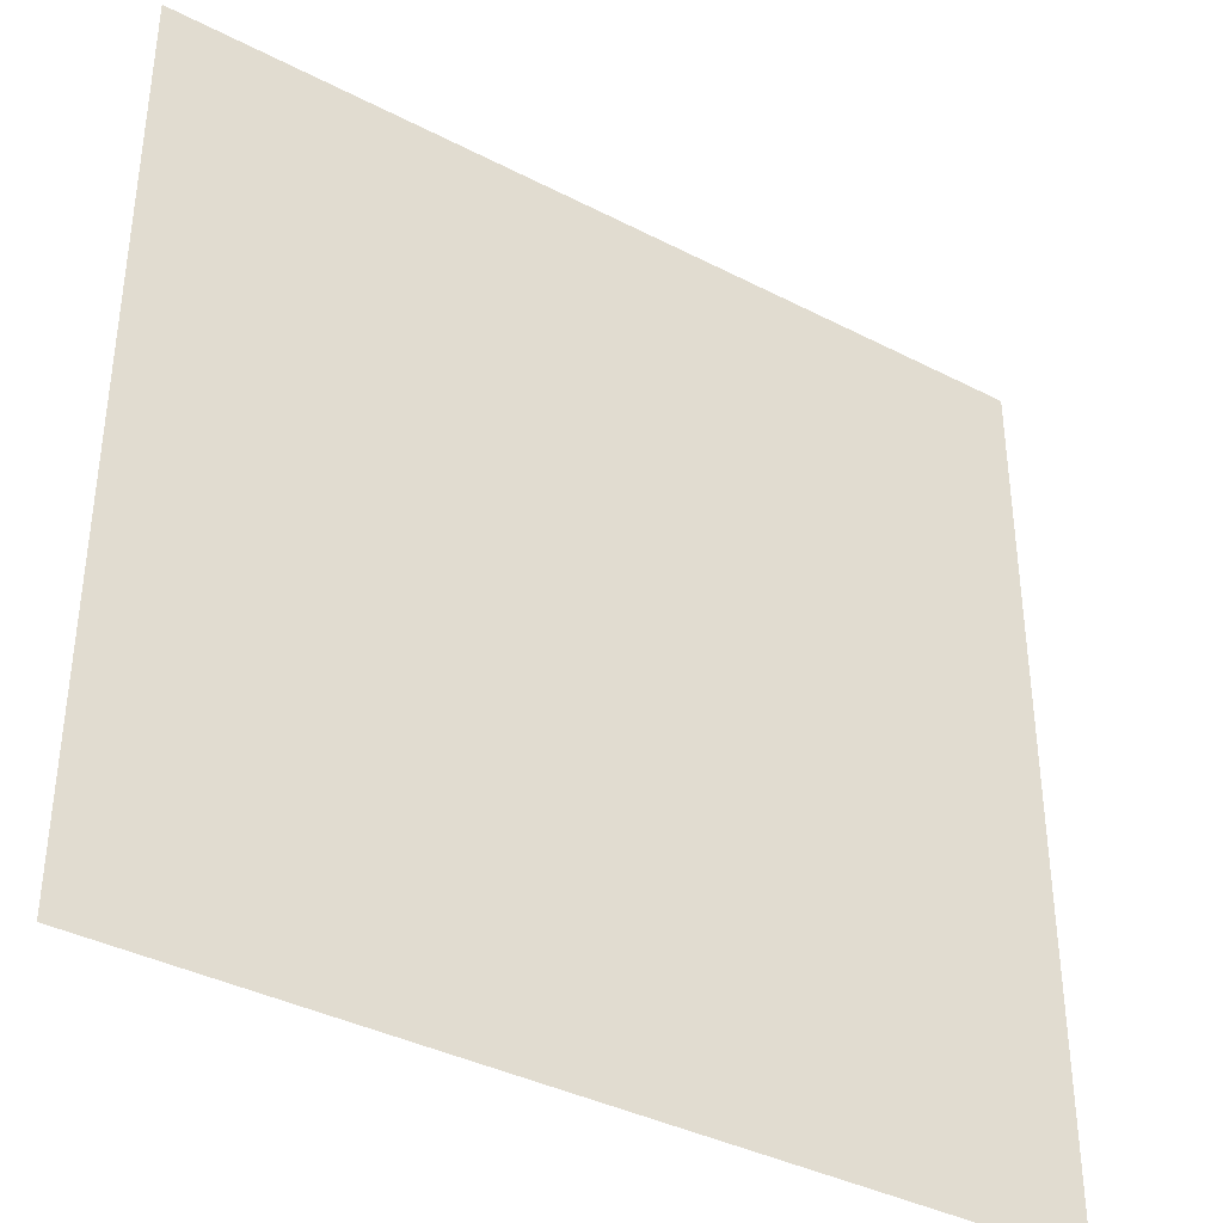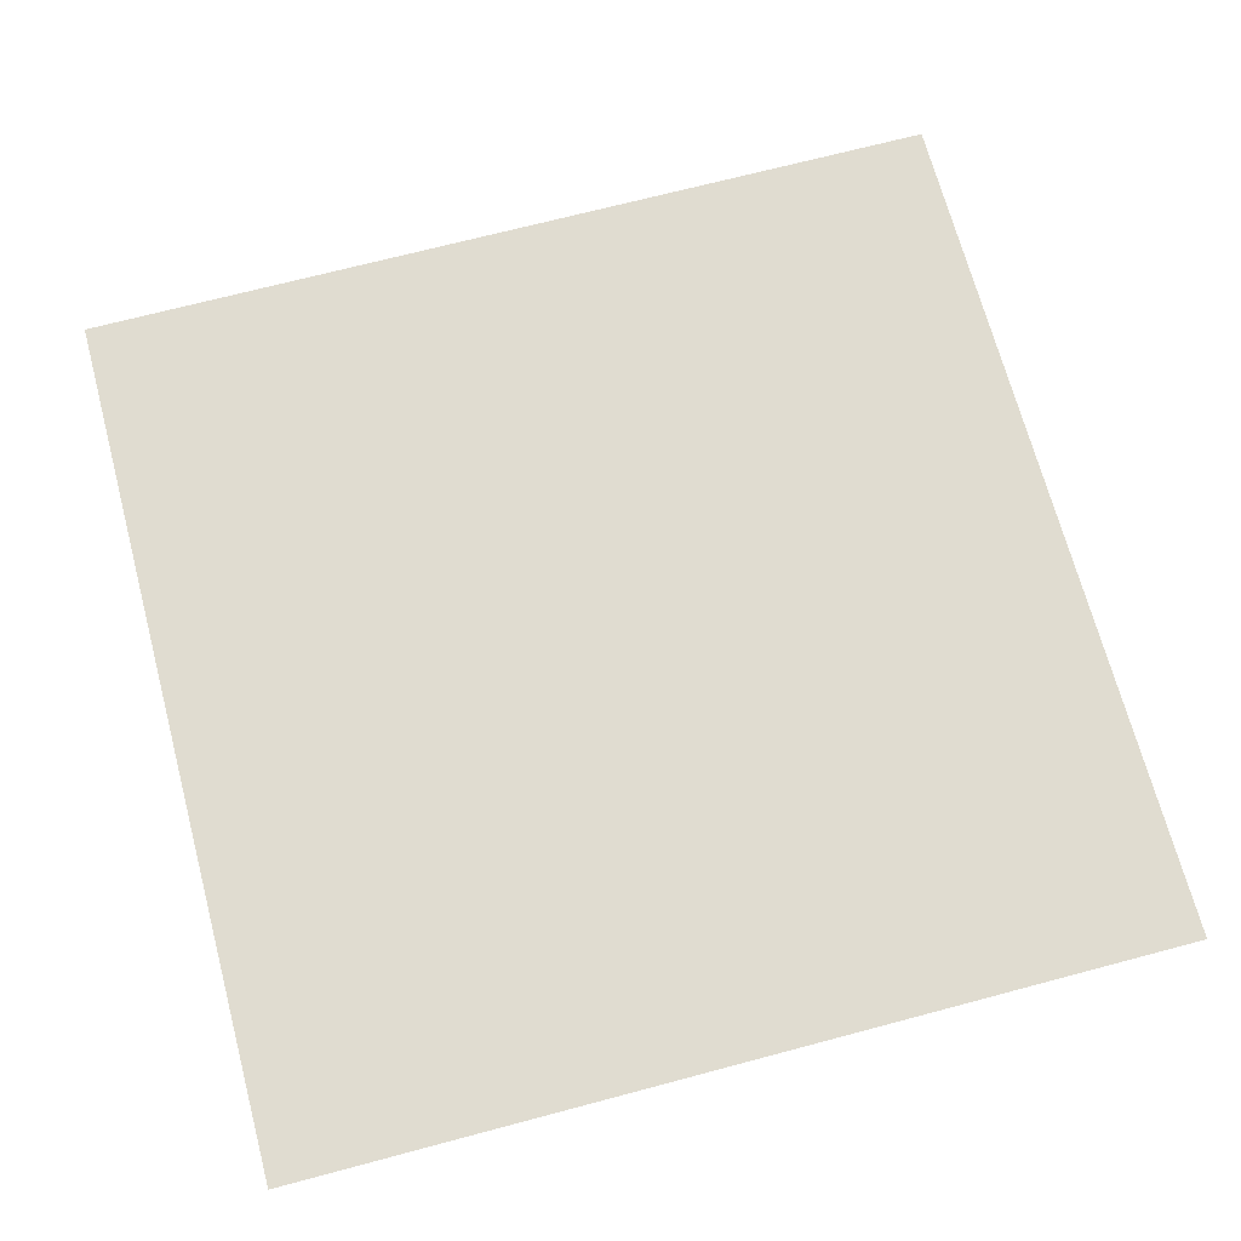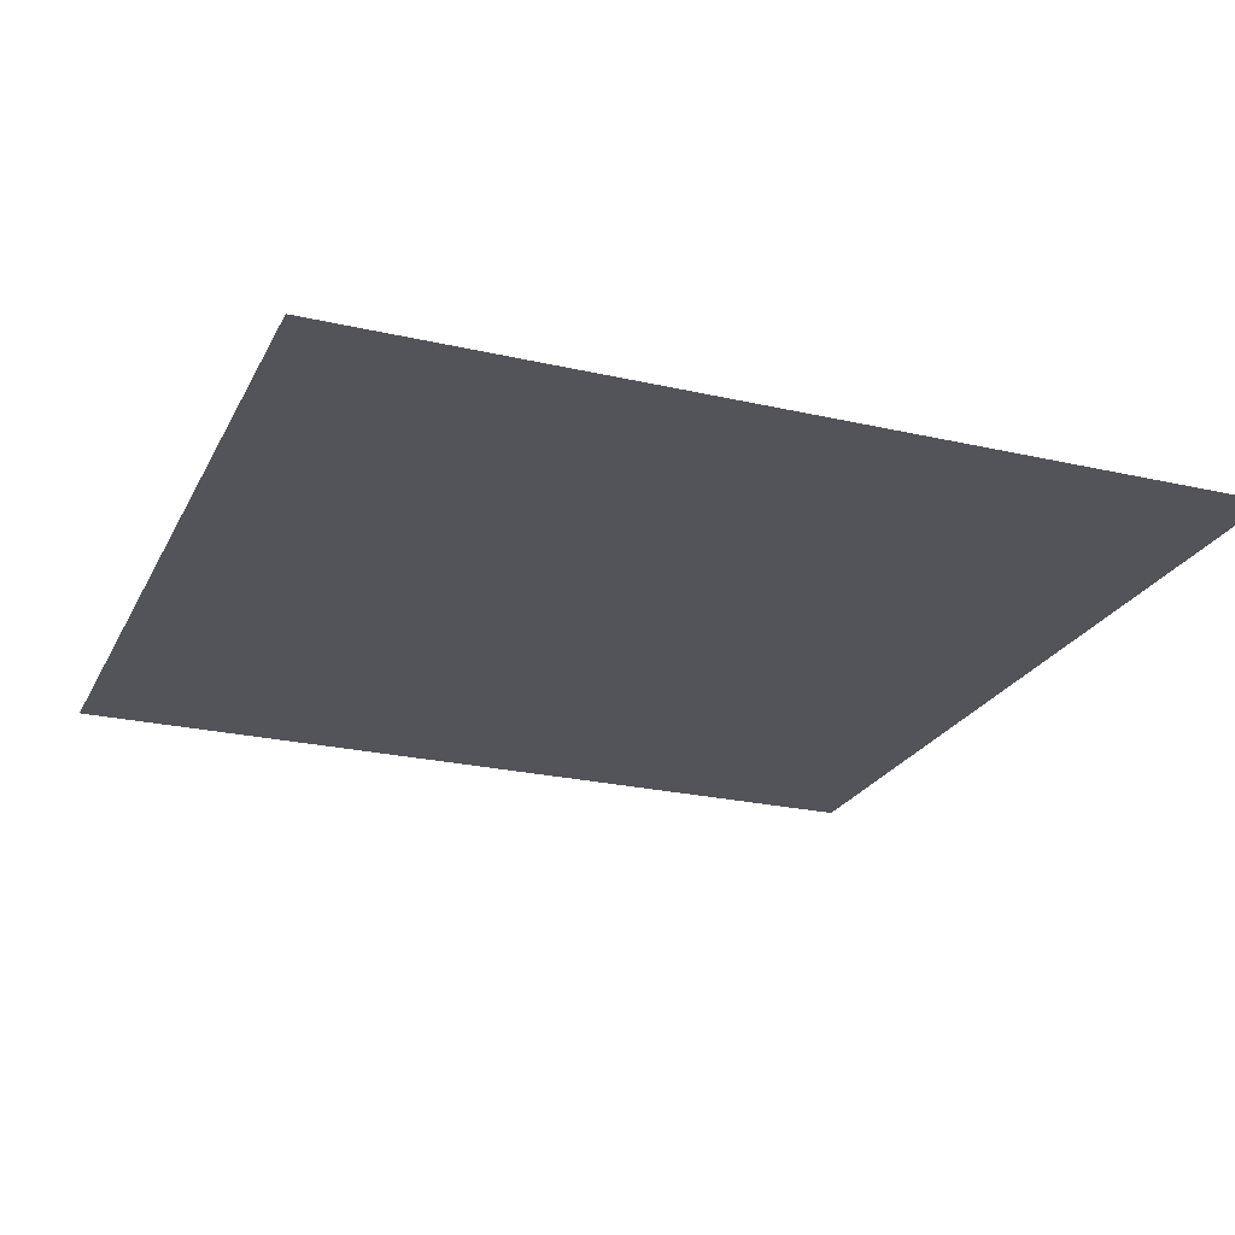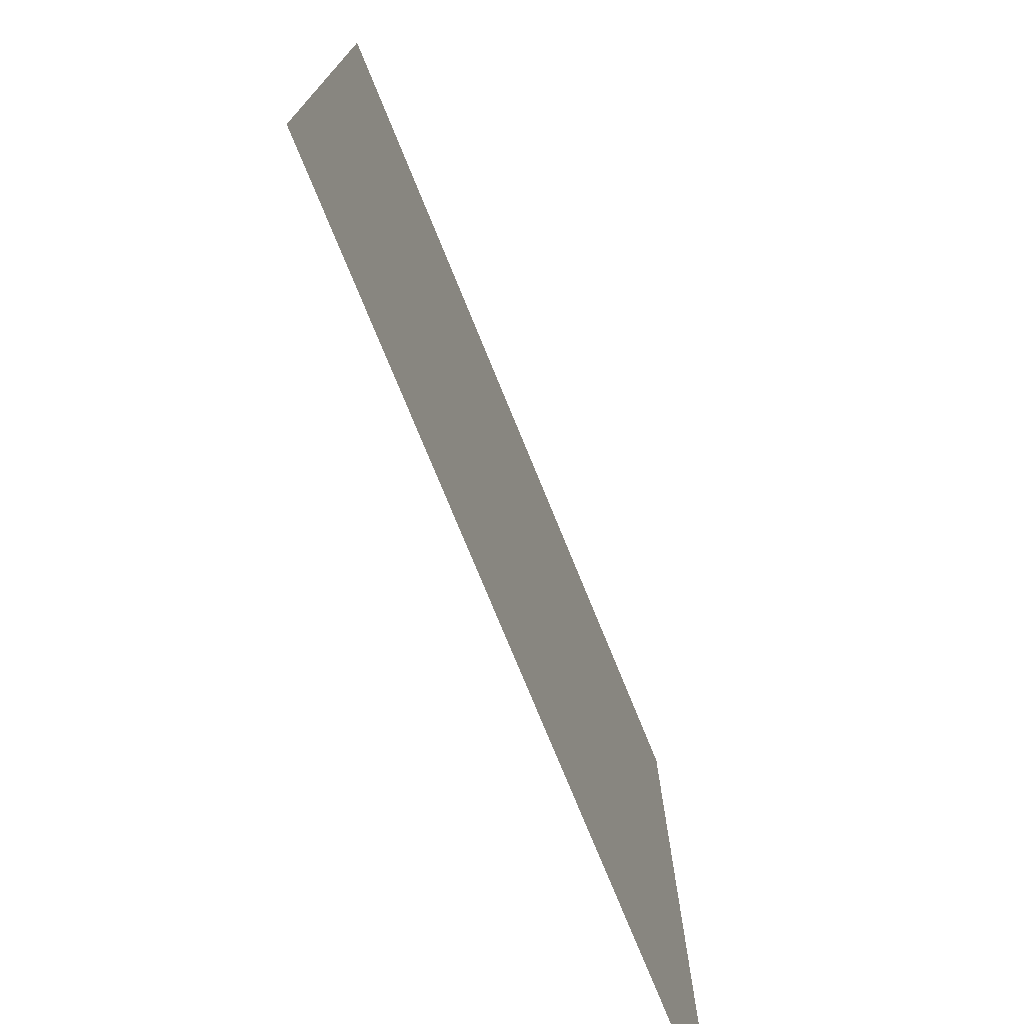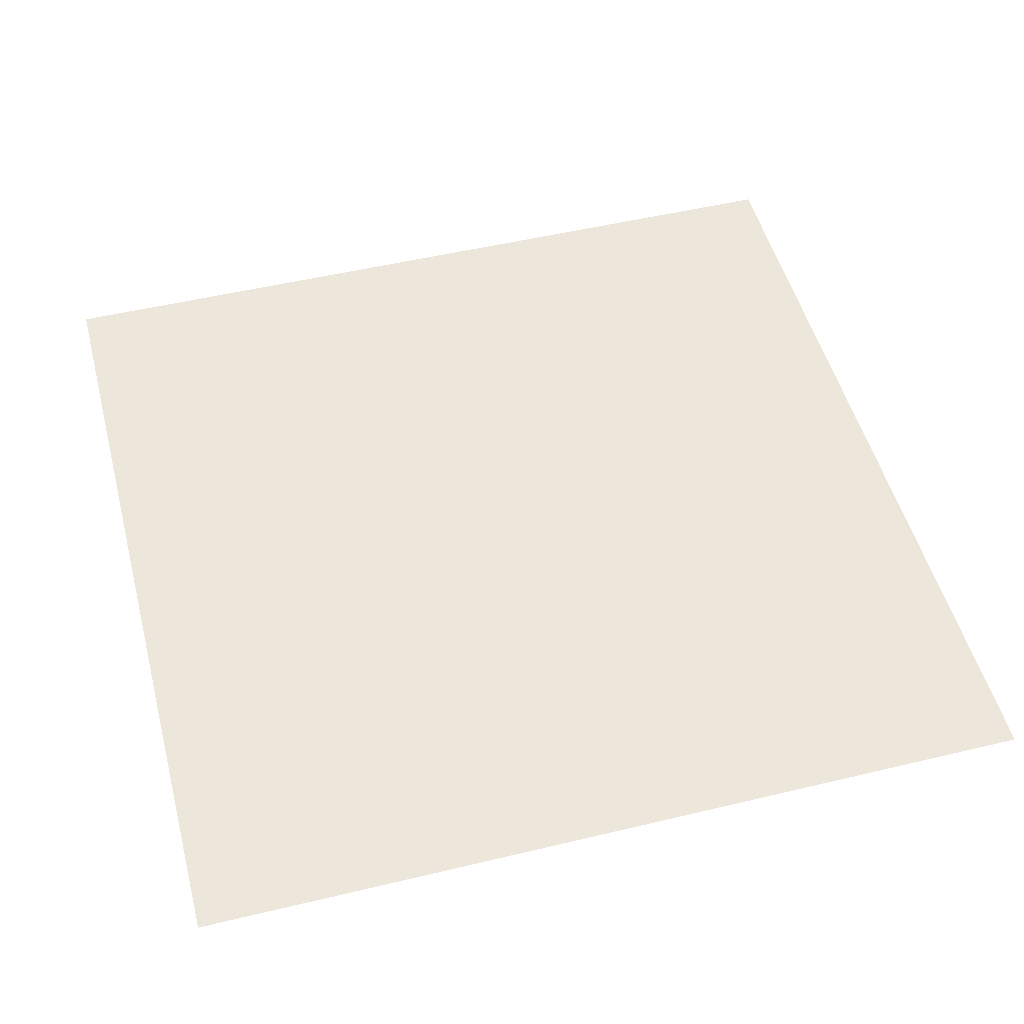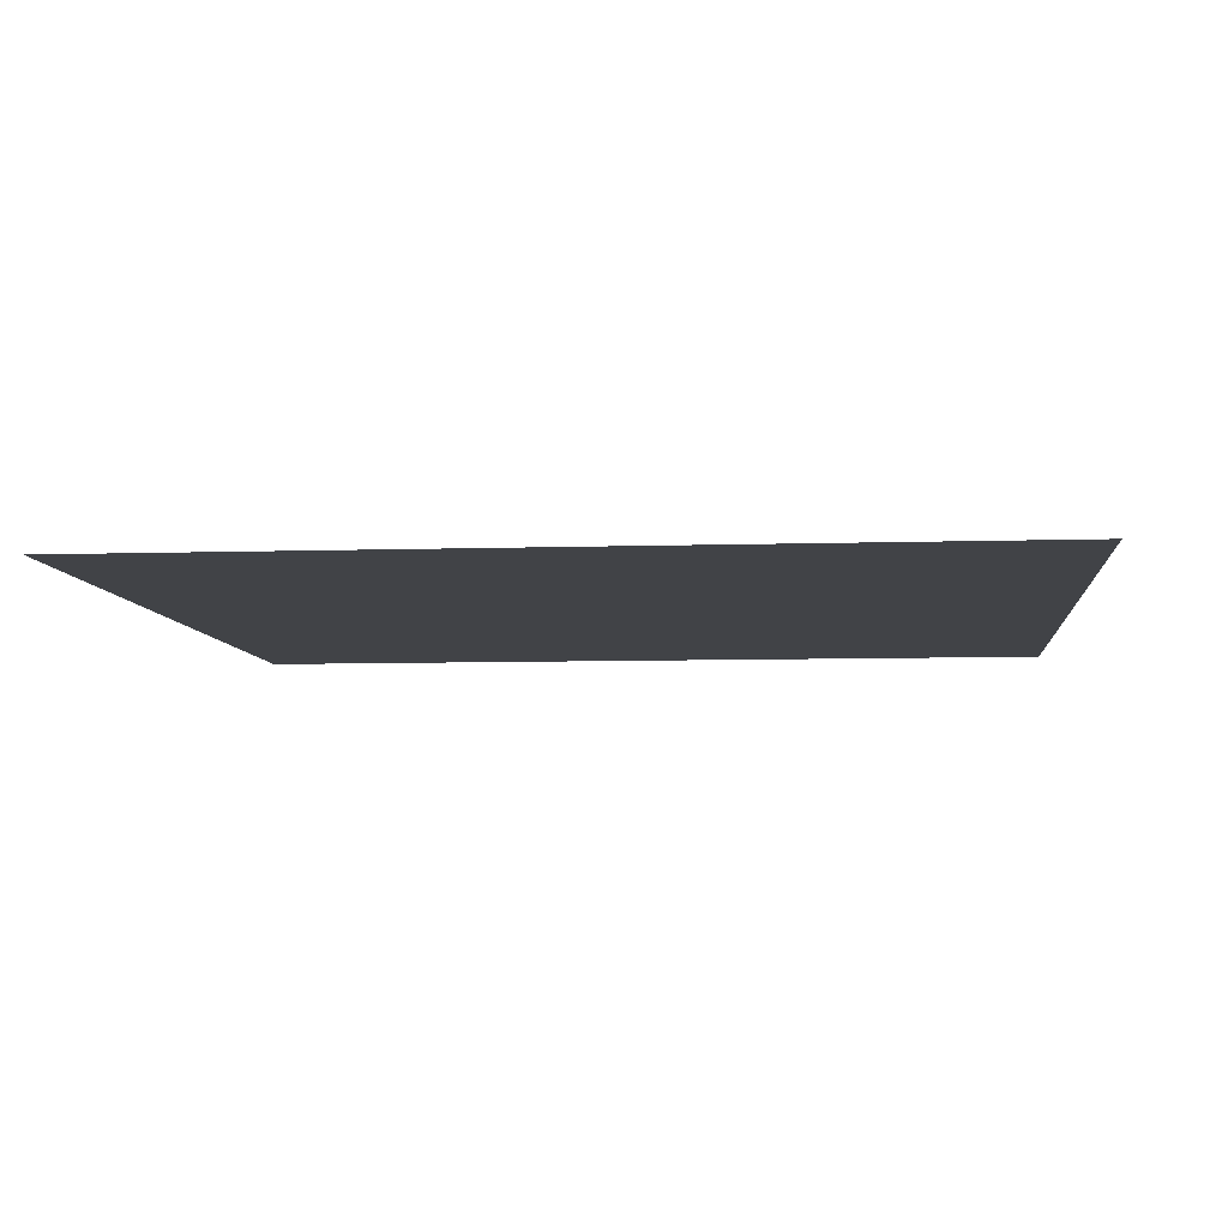
<metadata>
{"format":"obj","ext":"obj","renderer":"f3d","projection":"perspective","resolution":1024,"background":"white","views":[{"elev":-37.9,"azim":146.6,"up":"+Z"},{"elev":69.5,"azim":75.1,"up":"+Y"},{"elev":-23.8,"azim":-21.2,"up":"+Y"},{"elev":-75.7,"azim":-67.8,"up":"+Z"},{"elev":50.7,"azim":-14.7,"up":"+Y"},{"elev":-7.0,"azim":-84.5,"up":"+Y"}]}
</metadata>
<code>
g _Combined_AutoVis39_2
v 0.25 -9 4.25
v 0.25 -9 0.25
v 4.25 -9 0.25
v 4.25 -9 4.25
v 4.25 -9 0.25
v 0.25 -9 -3.75
v 4.25 -9 -3.75
v 0.25 -9 -3.75
v -3.75 -9 0.25
v -3.75 -9 -3.75
v -3.75 -9 0.25
v 0.25 -9 4.25
v -3.75 -9 4.25
g _Combined_AutoVis39_2_0
f 3 2 1
f 4 3 1
f 6 2 5
f 7 6 5
f 9 2 8
f 10 9 8
f 12 2 11
f 13 12 11

</code>
